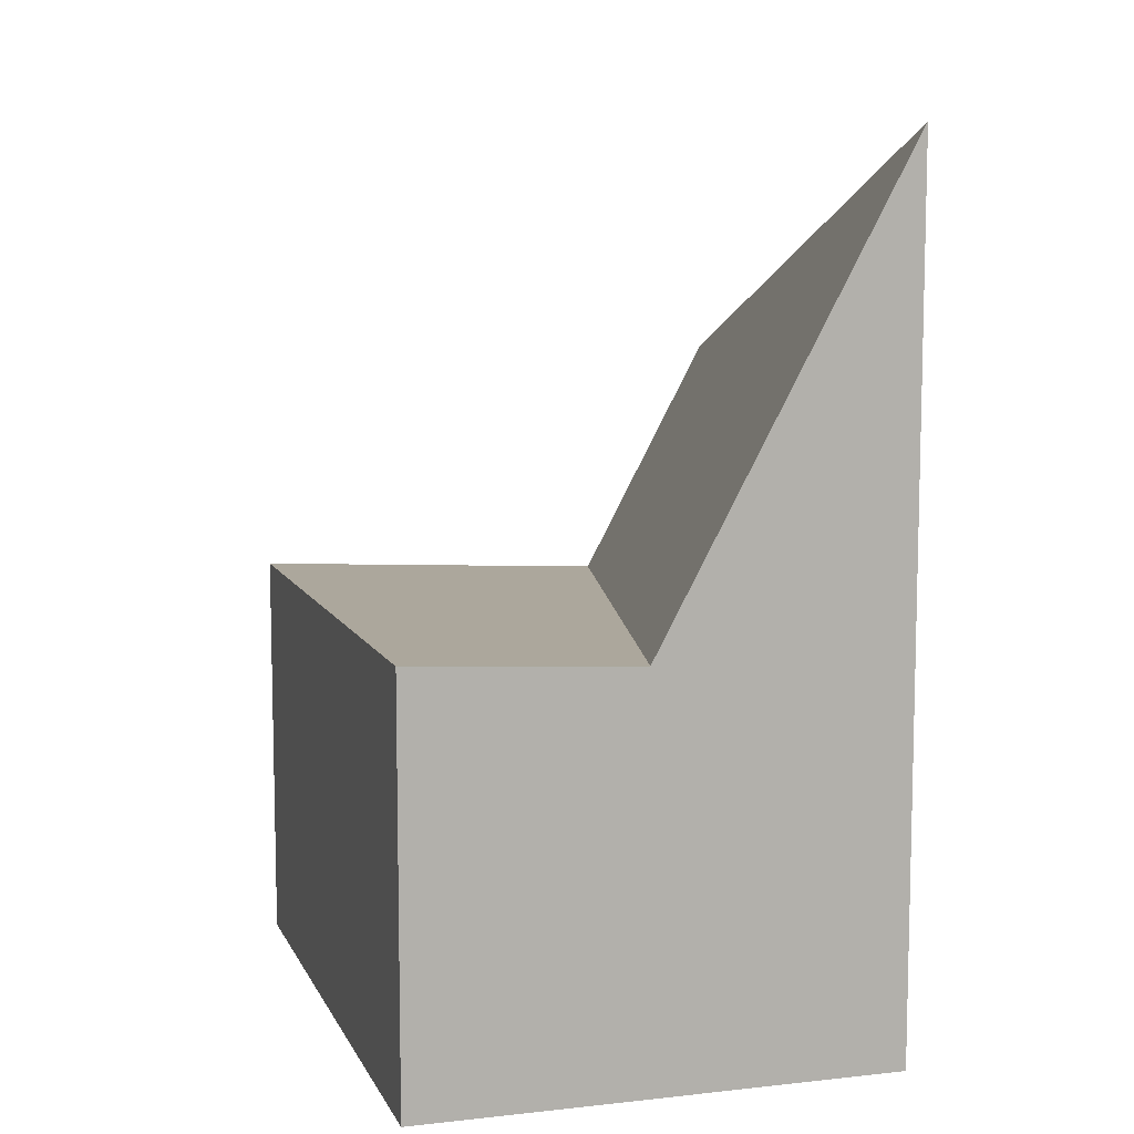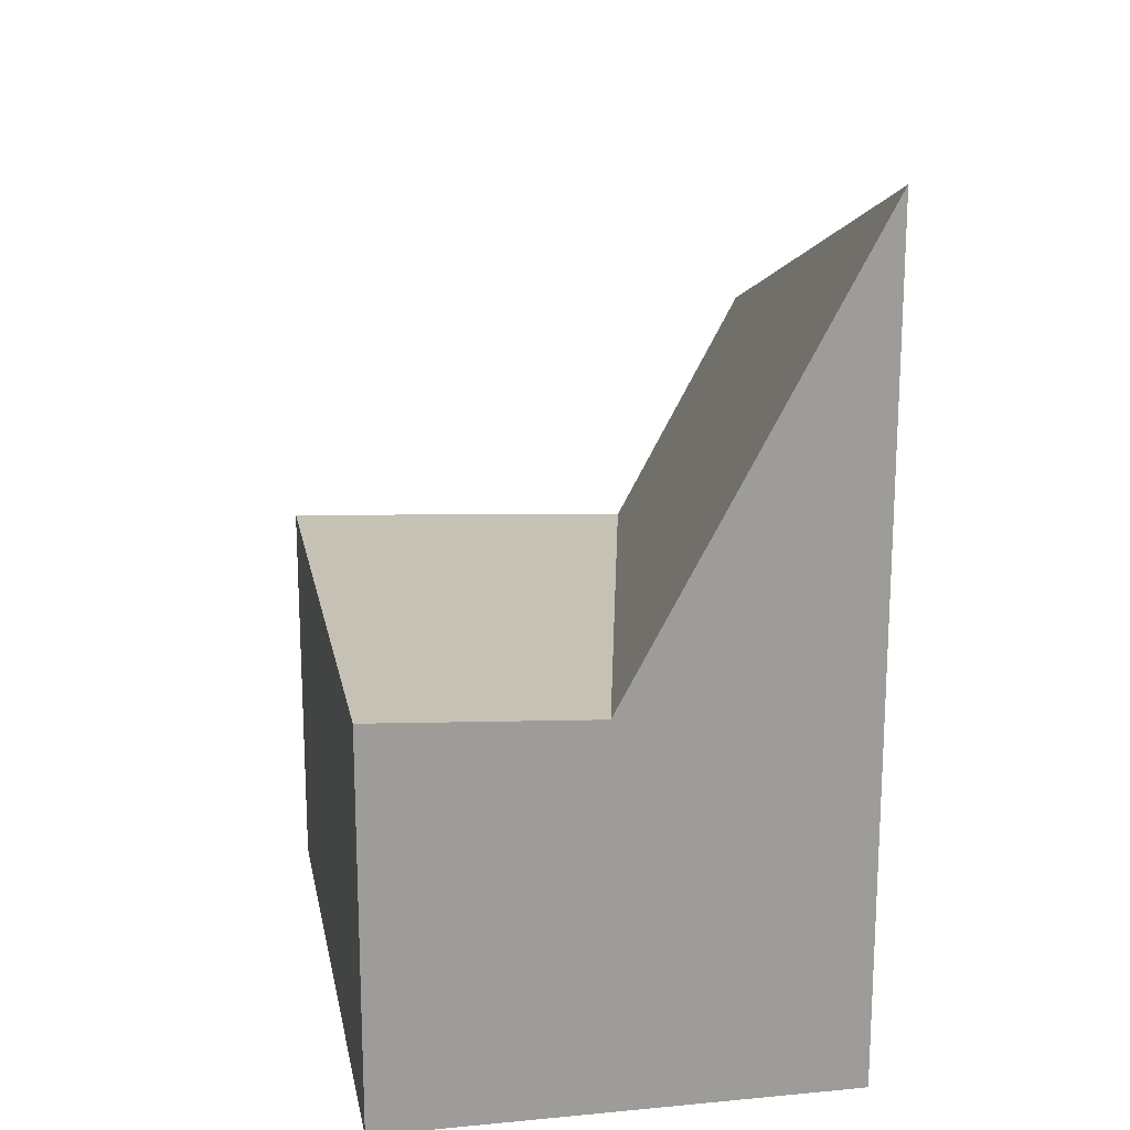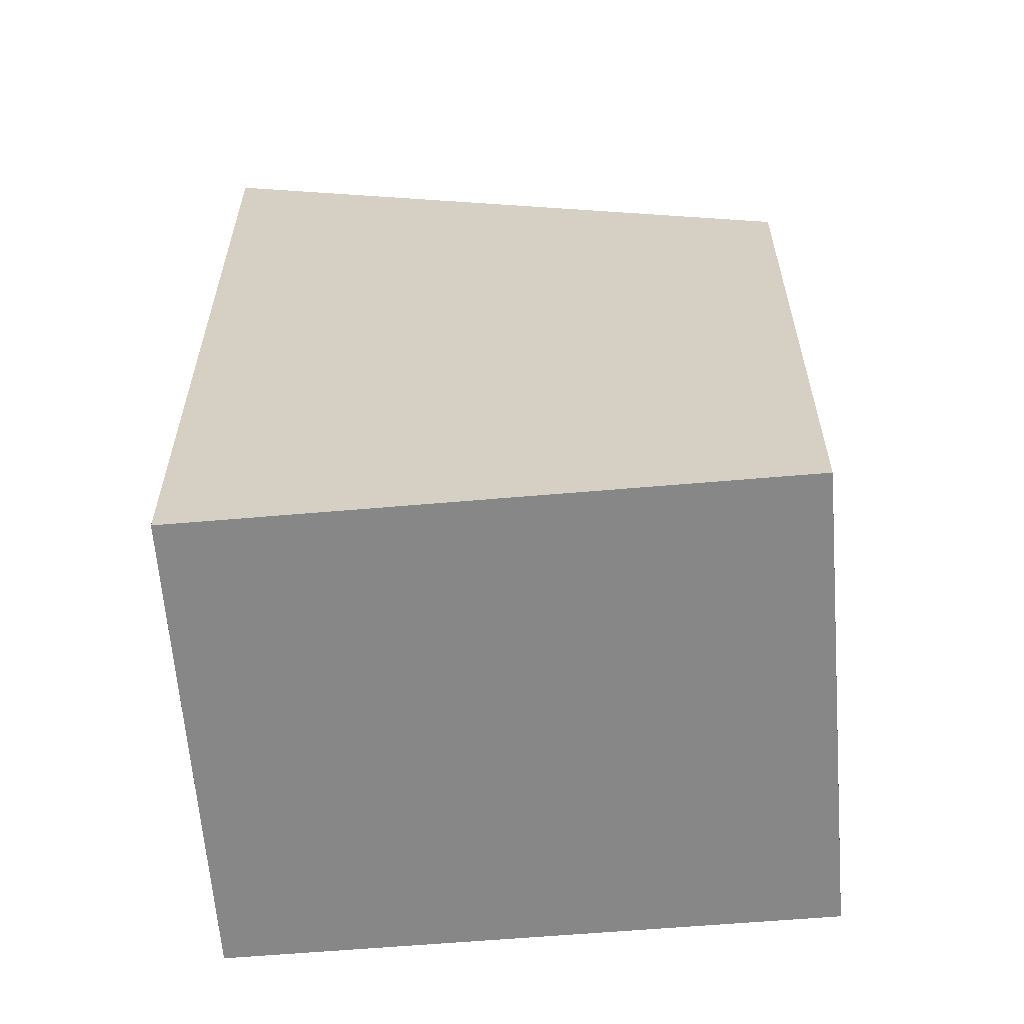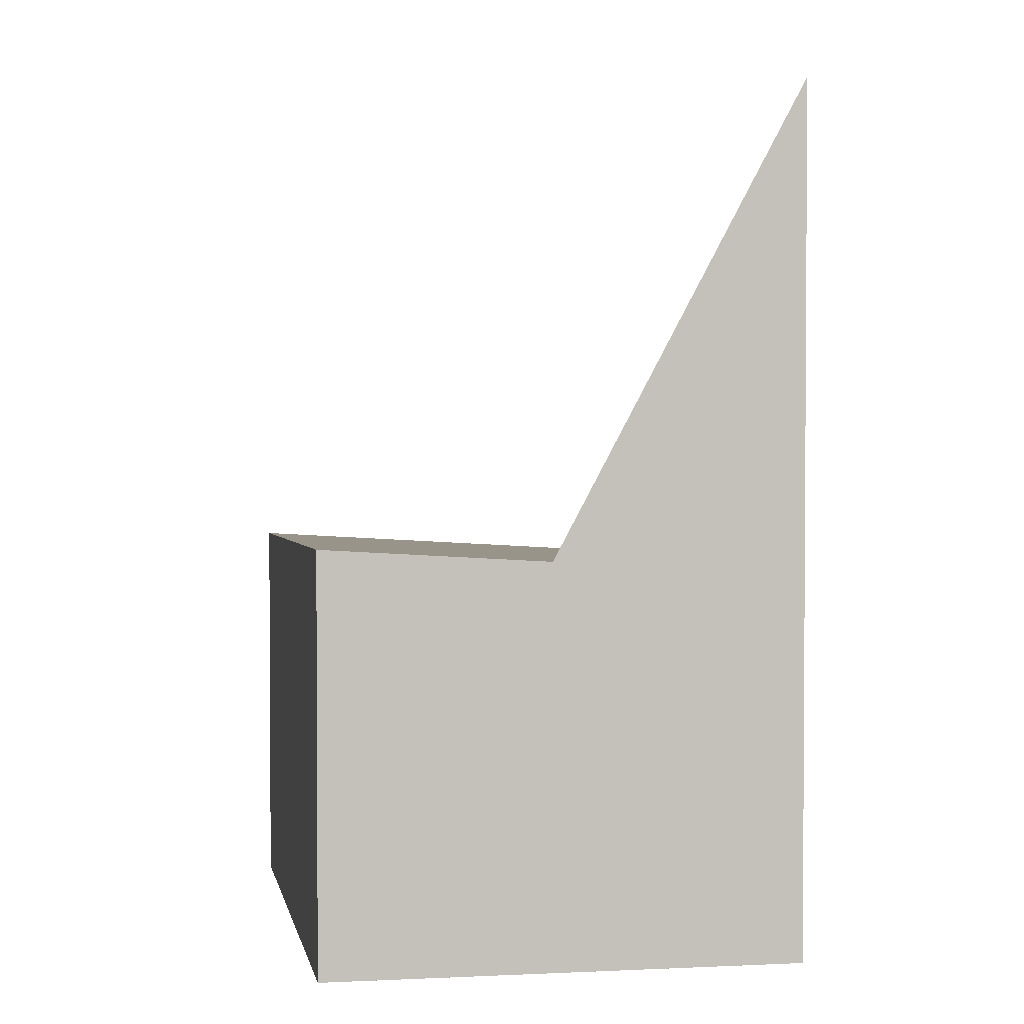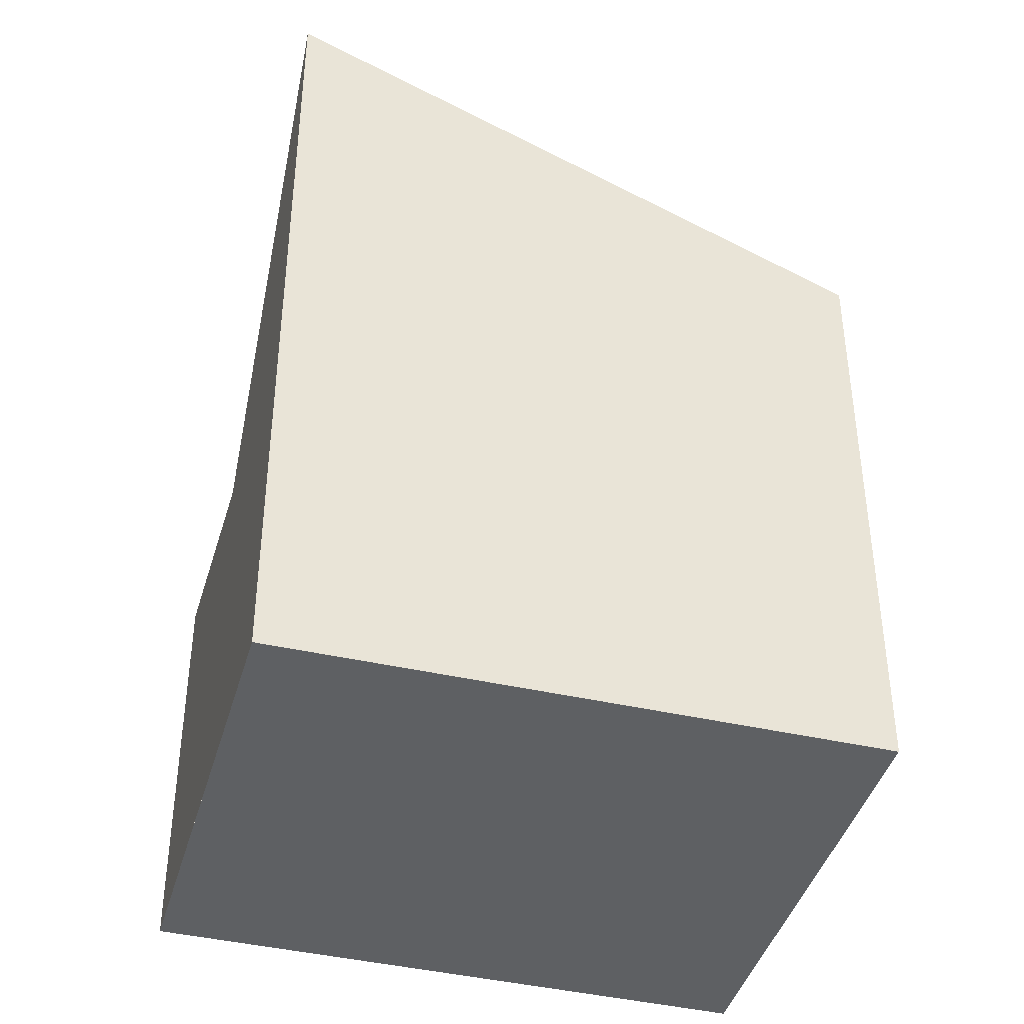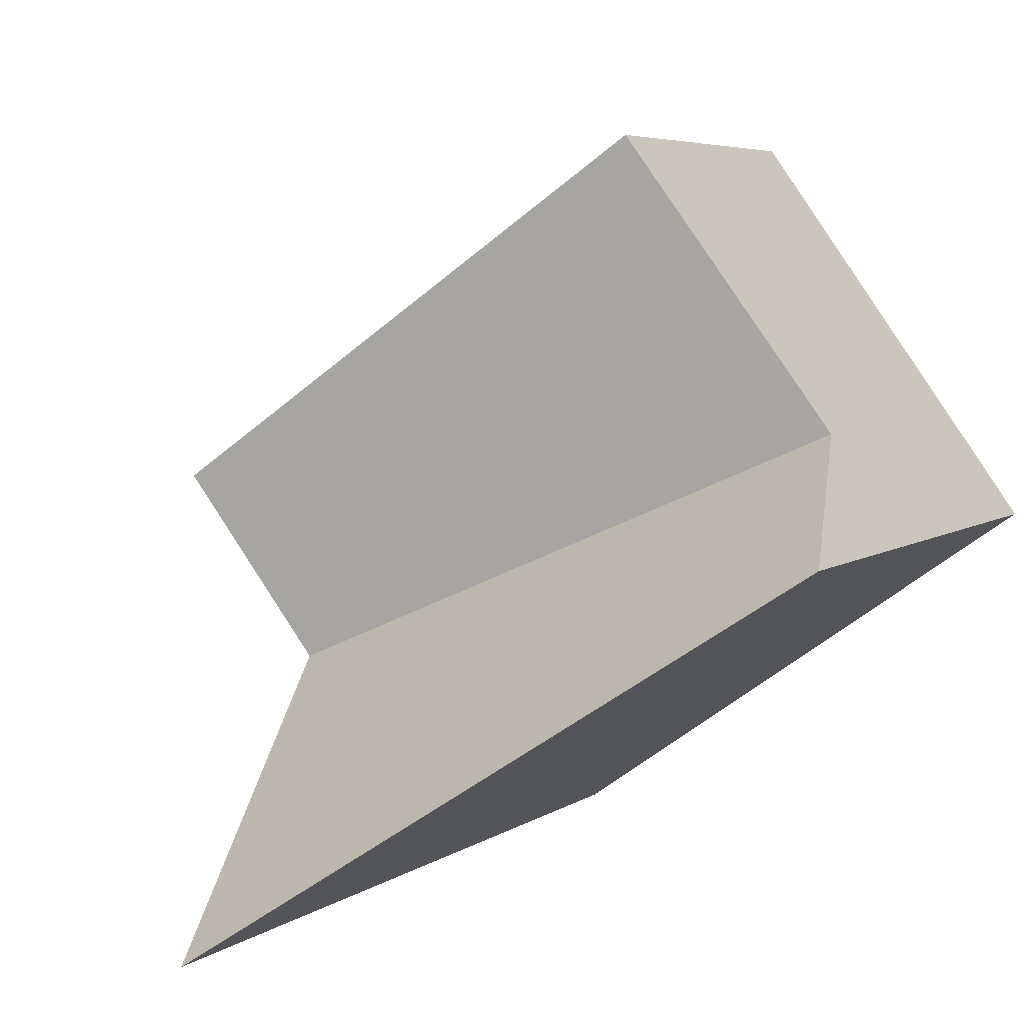
<metadata>
{"format":"obj","ext":"obj","renderer":"f3d","projection":"perspective","resolution":1024,"background":"white","views":[{"elev":10.3,"azim":-71.1,"up":"+Z"},{"elev":20.3,"azim":-64.8,"up":"+Z"},{"elev":-62.5,"azim":40.1,"up":"+Z"},{"elev":2.5,"azim":-64.6,"up":"+Z"},{"elev":-42.2,"azim":19.8,"up":"+Z"},{"elev":5.1,"azim":26.3,"up":"+Y"}]}
</metadata>
<code>
v -1563 -1590 2.382
v -1561 -1588 2.295
v -1559 -1590 3.546
v -1562 -1592 5.006
v -1563 -1591 2.302
v -1559 -1589 2.17
v -1559 -1589 2.17
v -1563 -1591 2.302
v -1559 -1589 2.71
v -1562 -1591 4.169
v -1561 -1588 2.294
v -1563 -1590 2.381
v -1560 -1589 2.172
v -1561 -1588 2.295
v -1561 -1588 2.296
v -1560 -1589 2.172
v -1559 -1589 2.729
v -1559 -1590 3.565
v -1563 -1591 2.301
v -1562 -1591 4.159
v -1562 -1592 4.995
v -1563 -1590 2.381
v -1563 -1590 2.38
v -1563 -1591 2.301
v -1563 -1590 2.381
v -1563 -1590 2.382
v -1563 -1590 0
v -1563 -1590 0
v -1561 -1588 2.294
v -1561 -1588 2.295
v -1561 -1588 0
v -1561 -1588 0
v -1559 -1590 3.565
v -1559 -1590 3.546
v -1559 -1590 0
v -1559 -1590 0
v -1562 -1591 4.169
v -1562 -1592 5.006
v -1562 -1592 0
v -1562 -1591 0
v -1563 -1590 2.381
v -1563 -1591 2.302
v -1563 -1591 0
v -1563 -1590 0
v -1559 -1589 2.71
v -1559 -1589 2.17
v -1559 -1589 0
v -1559 -1589 0
v -1559 -1590 3.546
v -1559 -1589 2.71
v -1559 -1589 0
v -1559 -1590 0
v -1563 -1591 2.302
v -1562 -1591 4.169
v -1562 -1591 0
v -1563 -1591 0
v -1559 -1589 2.17
v -1561 -1588 2.294
v -1561 -1588 0
v -1559 -1589 0
v -1563 -1590 2.382
v -1563 -1590 2.381
v -1563 -1590 0
v -1563 -1590 0
v -1561 -1588 2.295
v -1561 -1588 2.296
v -1561 -1588 0
v -1561 -1588 0
v -1562 -1592 4.995
v -1559 -1590 3.565
v -1559 -1590 0
v -1562 -1592 0
v -1562 -1592 5.006
v -1562 -1592 4.995
v -1562 -1592 0
v -1562 -1592 0
v -1561 -1588 2.296
v -1563 -1590 2.381
v -1563 -1590 0
v -1561 -1588 0
v -1563 -1590 0
v -1561 -1588 0
v -1559 -1590 0
v -1562 -1592 0
f 15 2 11 14
f 19 13 17 20
f 20 17 18 21
f 14 11 6 16
f 23 12 1 22
f 13 7 9 17
f 17 9 3 18
f 24 5 12 23
f 20 10 8 19
f 21 4 10 20
f 22 15 14 23
f 23 14 16 24
f 26 27 28 25
f 30 31 32 29
f 34 35 36 33
f 38 39 40 37
f 42 43 44 41
f 46 47 48 45
f 50 51 52 49
f 54 55 56 53
f 58 59 60 57
f 62 63 64 61
f 66 67 68 65
f 70 71 72 69
f 74 75 76 73
f 78 79 80 77
f 82 83 84 81

</code>
